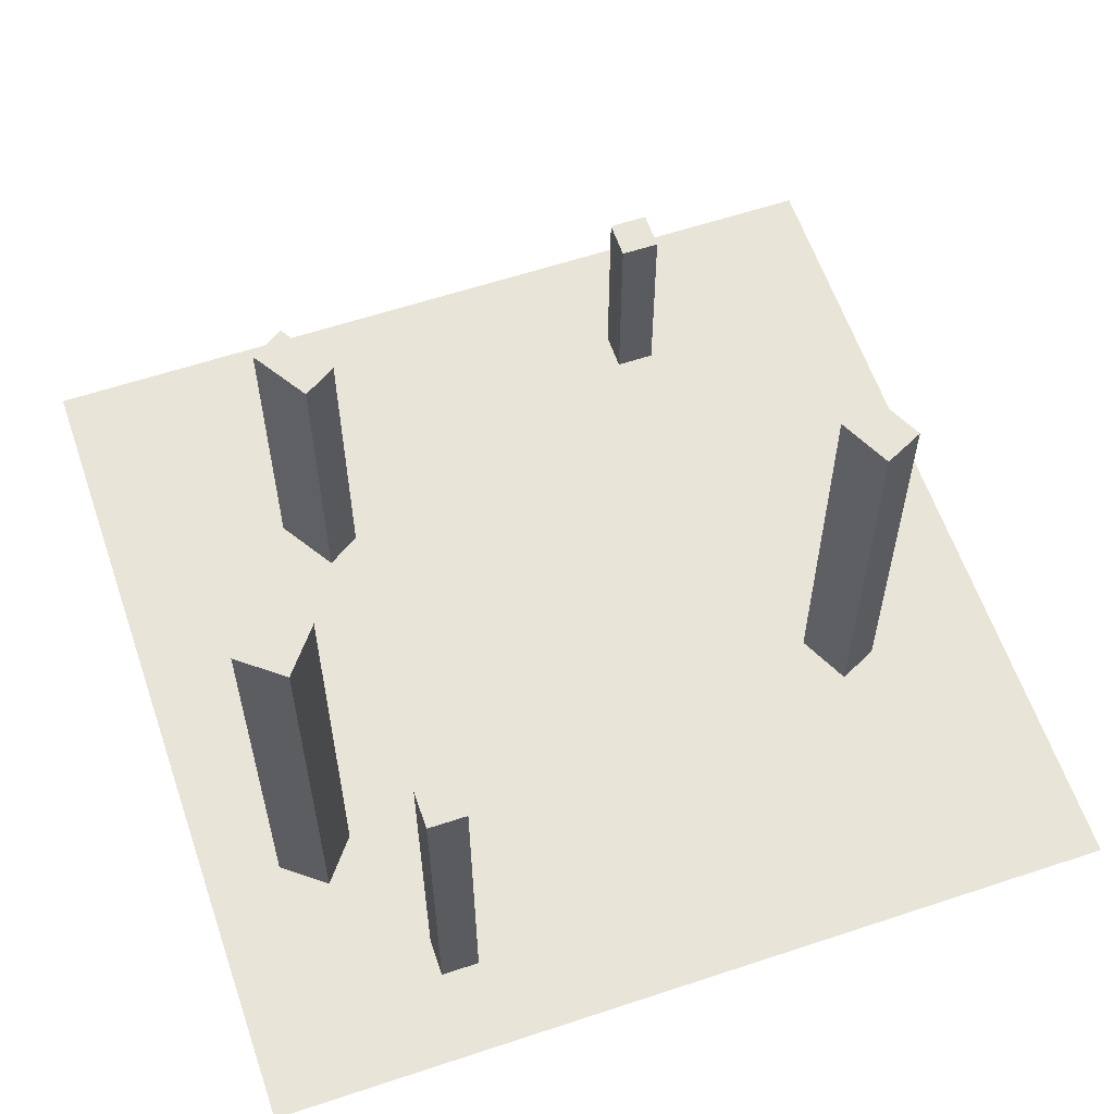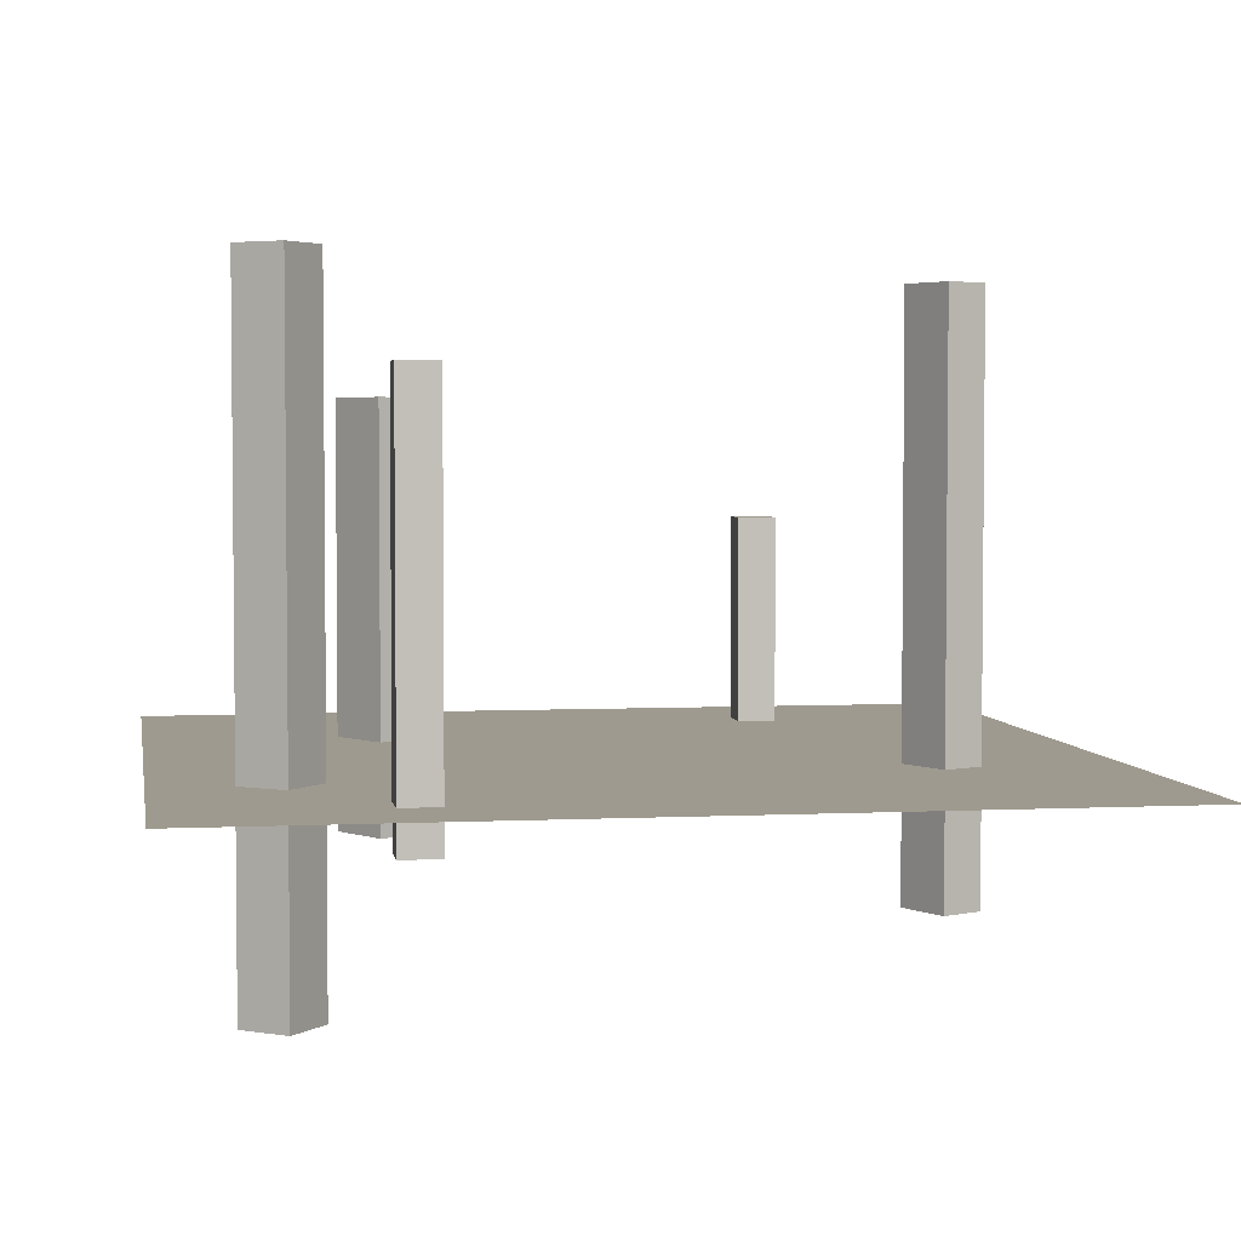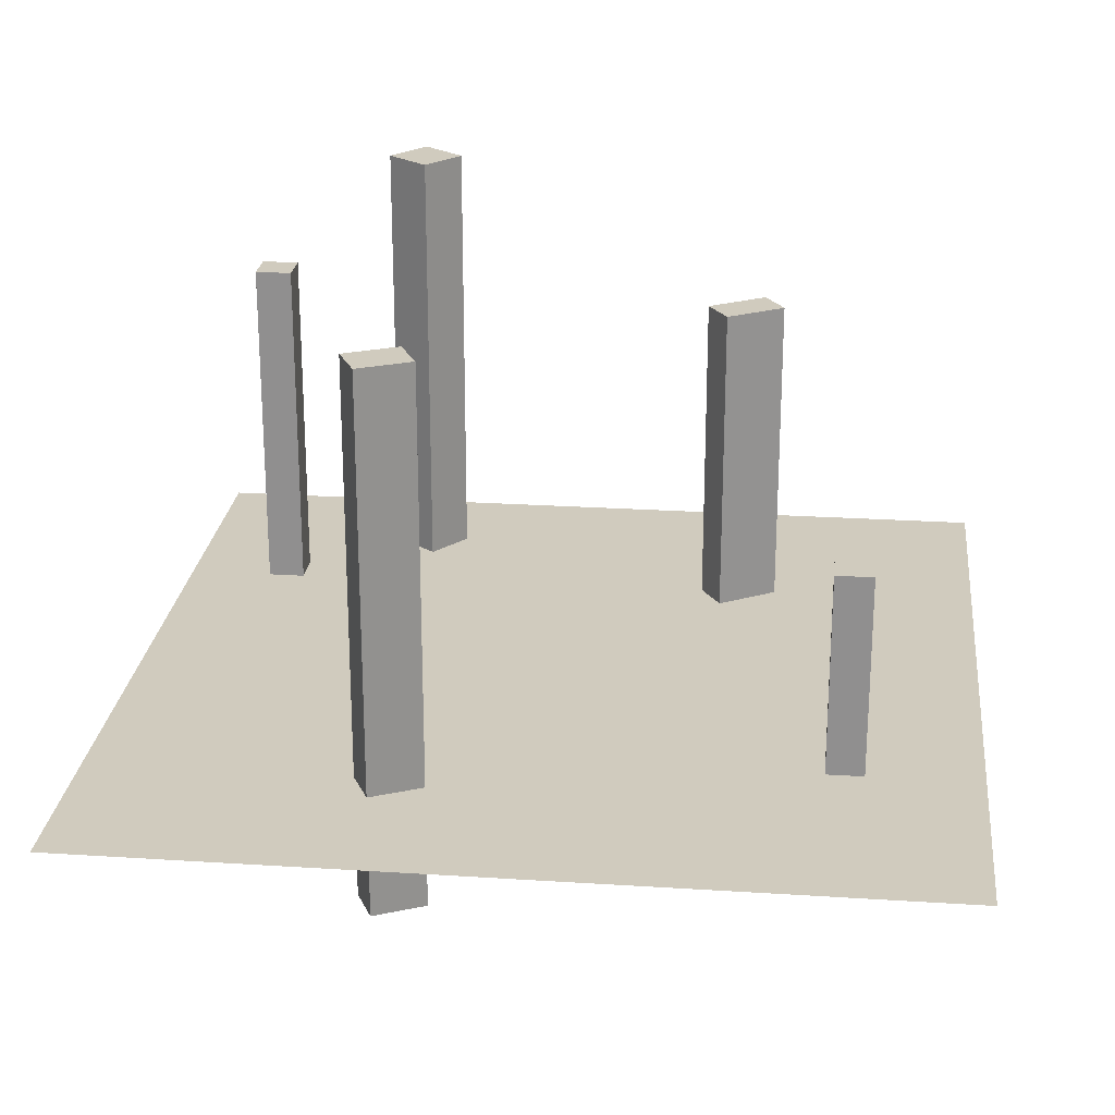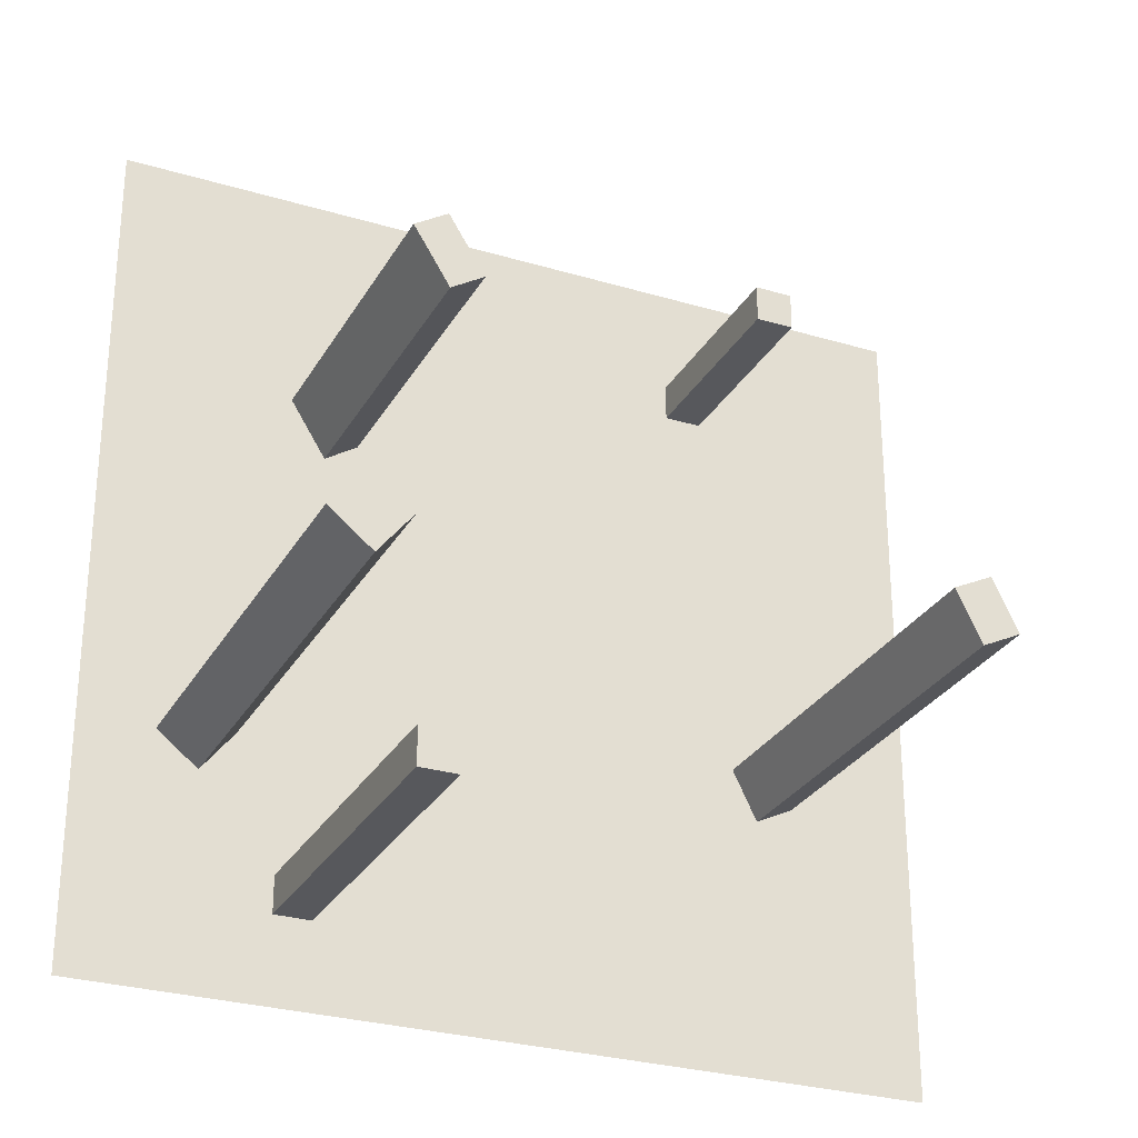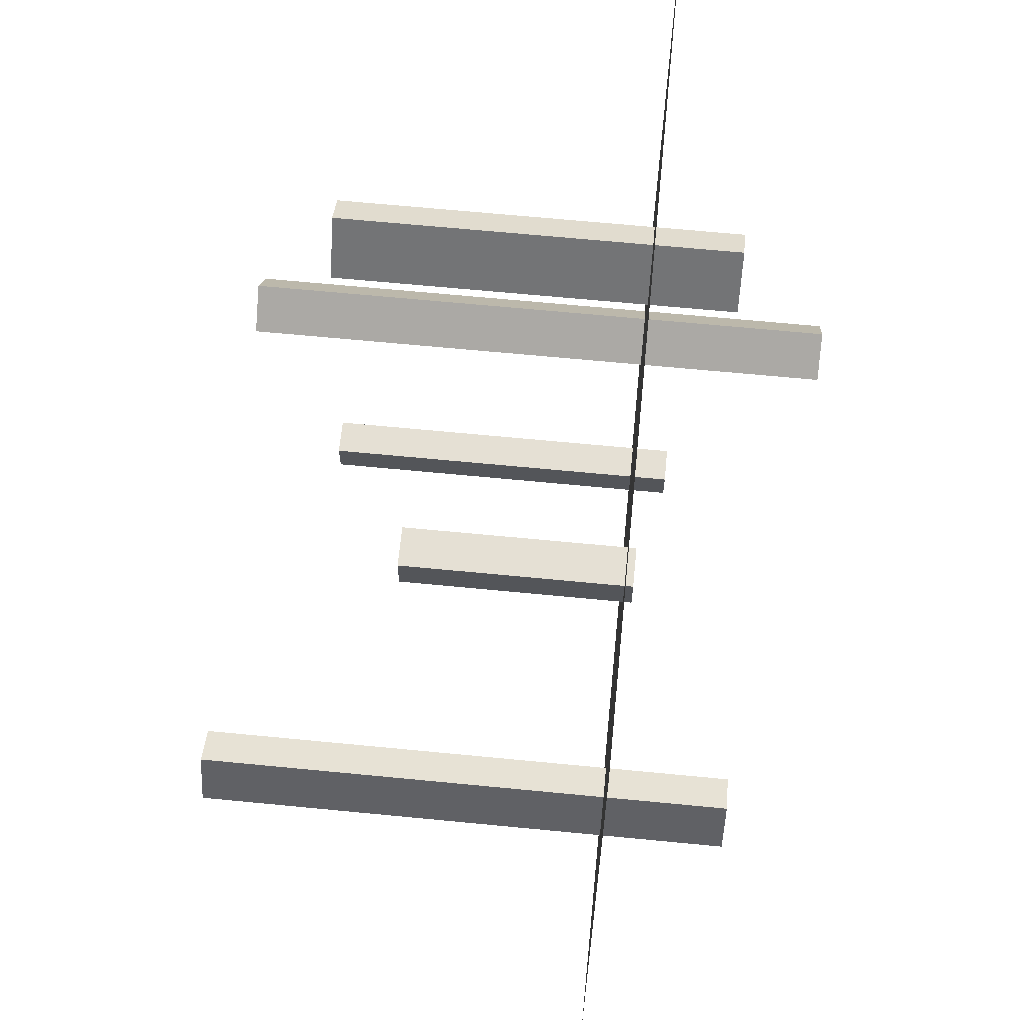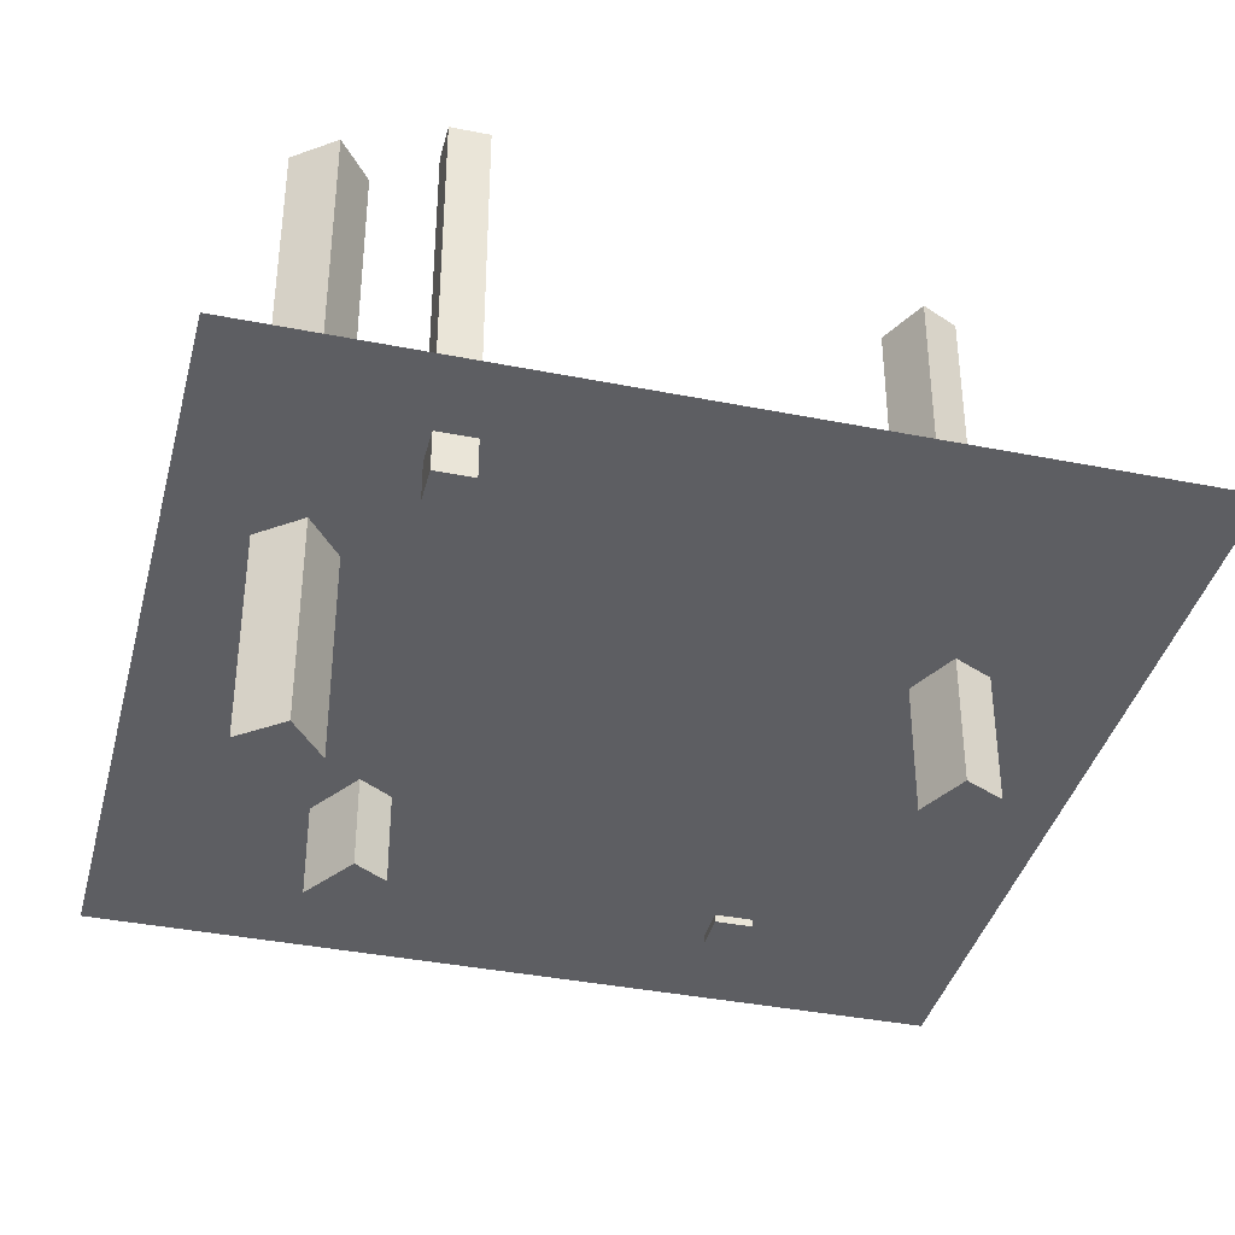
<metadata>
{"format":"obj","ext":"obj","renderer":"f3d","projection":"perspective","resolution":1024,"background":"white","views":[{"elev":60.2,"azim":161.2,"up":"+Y"},{"elev":3.8,"azim":170.5,"up":"+Y"},{"elev":23.6,"azim":-83.8,"up":"+Y"},{"elev":-28.4,"azim":155.7,"up":"+Z"},{"elev":65.6,"azim":-84.4,"up":"+Z"},{"elev":-38.4,"azim":165.9,"up":"+Y"}]}
</metadata>
<code>
o Plane
v 7.992 0 -7.992
v -7.992 0 -7.992
v 7.992 0 7.992
v -7.992 0 7.992
v -3.822 -0.1452 5.866
v -3.822 3.842 5.866
v -3.822 -0.1452 5.166
v -3.822 3.842 5.166
v -3.113 -0.1452 5.866
v -3.113 3.842 5.866
v -3.113 -0.1452 5.166
v -3.113 3.842 5.166
v 3.678 -0.7655 -5.674
v 3.678 6.512 -5.674
v 3.678 -0.7655 -6.377
v 3.678 6.512 -6.377
v 4.38 -0.7655 -5.674
v 4.38 6.512 -5.674
v 4.38 -0.7655 -6.377
v 4.38 6.512 -6.377
v 3.231 -1.708 2.937
v 3.231 6.065 2.937
v 3.909 -1.708 4.017
v 3.909 6.065 4.017
v 3.856 -1.708 2.544
v 3.856 6.065 2.544
v 4.534 -1.708 3.624
v 4.534 6.065 3.624
v -5.057 -2.39 -1.778
v -5.057 7.872 -1.778
v -5.528 -2.39 -2.734
v -5.528 7.872 -2.734
v -4.342 -2.39 -2.13
v -4.342 7.872 -2.13
v -4.813 -2.39 -3.086
v -4.813 7.872 -3.086
v 5.186 8.356 -3.207
v 5.186 -3.804 -3.207
v 5.82 8.356 -4.007
v 5.82 -3.804 -4.007
v 5.967 8.356 -2.588
v 5.967 -3.804 -2.588
v 6.602 8.356 -3.388
v 6.602 -3.804 -3.388
f 3 2 1
f 7 6 5
f 11 8 7
f 9 12 11
f 5 10 9
f 5 11 7
f 10 8 12
f 15 14 13
f 19 16 15
f 17 20 19
f 13 18 17
f 13 19 15
f 18 16 20
f 23 22 21
f 27 24 23
f 25 28 27
f 21 26 25
f 23 25 27
f 26 24 28
f 31 30 29
f 35 32 31
f 33 36 35
f 29 34 33
f 31 33 35
f 34 32 36
f 39 38 37
f 43 40 39
f 41 44 43
f 37 42 41
f 37 43 39
f 44 38 40
f 3 4 2
f 7 8 6
f 11 12 8
f 9 10 12
f 5 6 10
f 5 9 11
f 10 6 8
f 15 16 14
f 19 20 16
f 17 18 20
f 13 14 18
f 13 17 19
f 18 14 16
f 23 24 22
f 27 28 24
f 25 26 28
f 21 22 26
f 23 21 25
f 26 22 24
f 31 32 30
f 35 36 32
f 33 34 36
f 29 30 34
f 31 29 33
f 34 30 32
f 39 40 38
f 43 44 40
f 41 42 44
f 37 38 42
f 37 41 43
f 44 42 38

</code>
